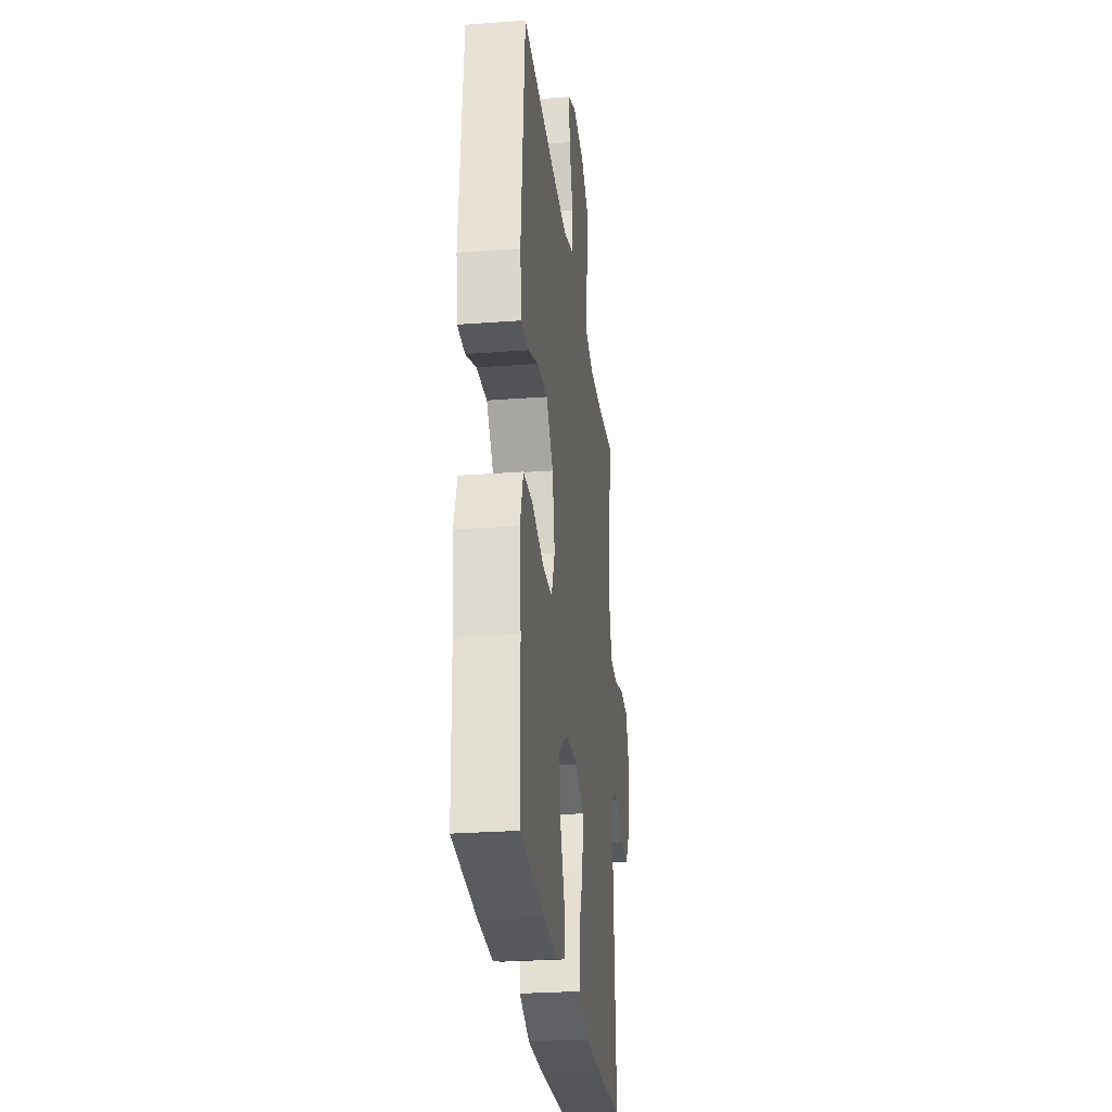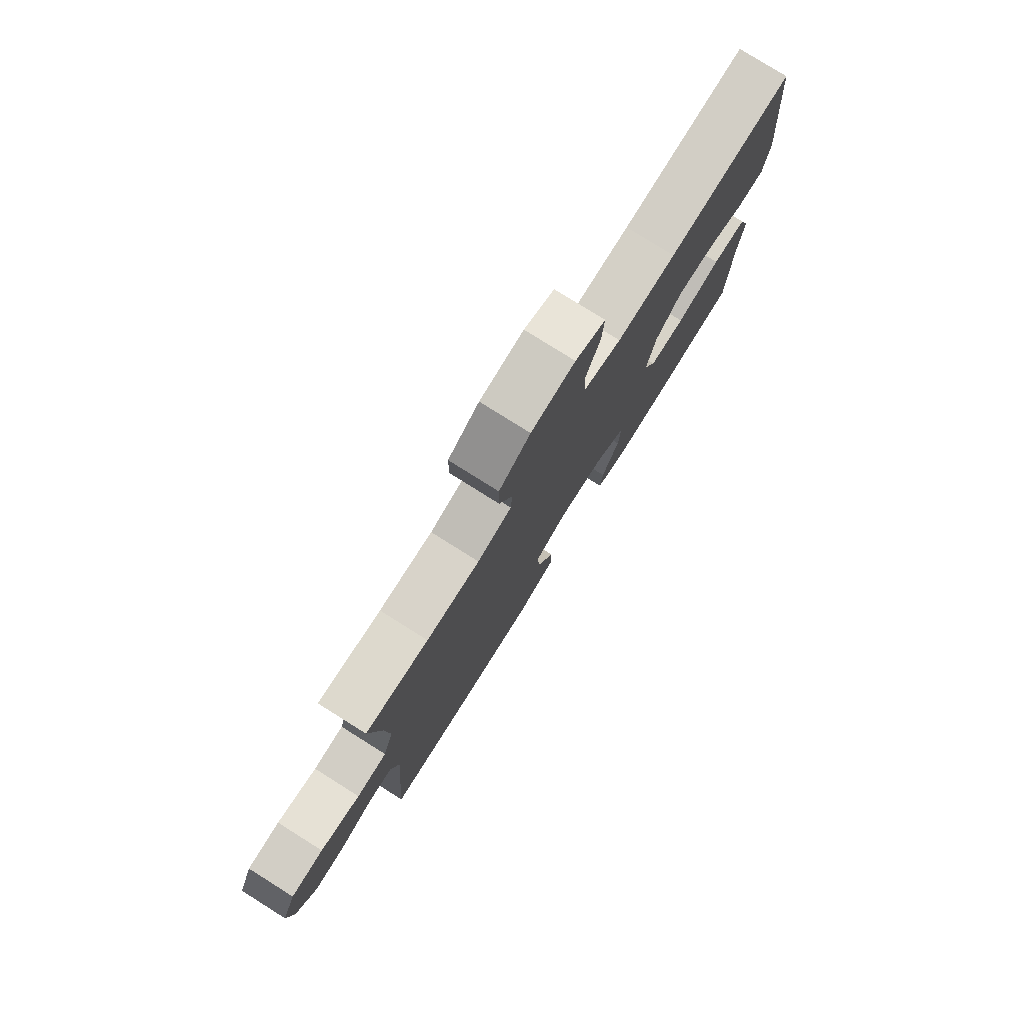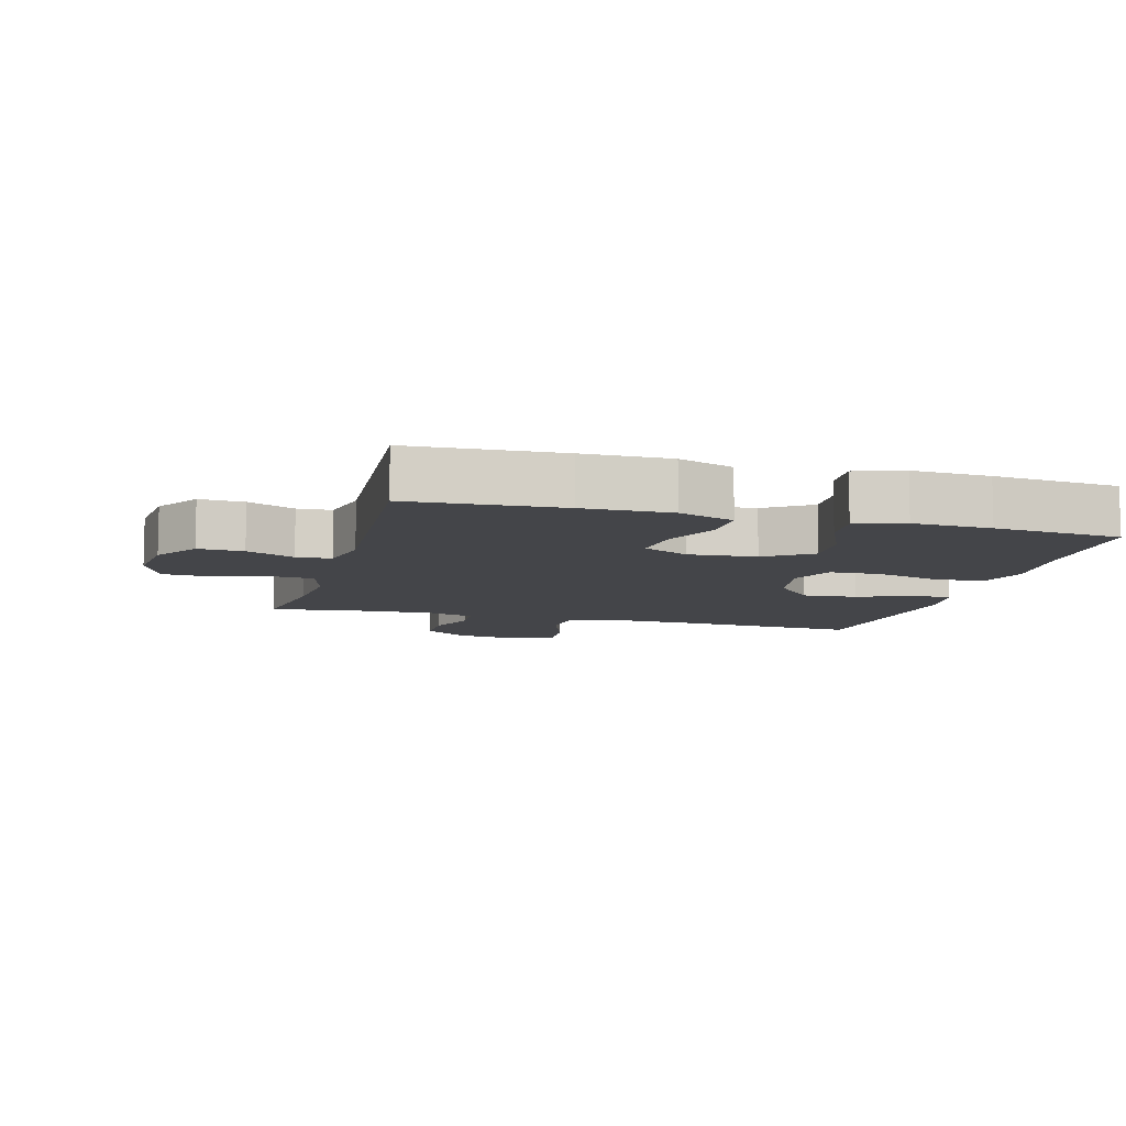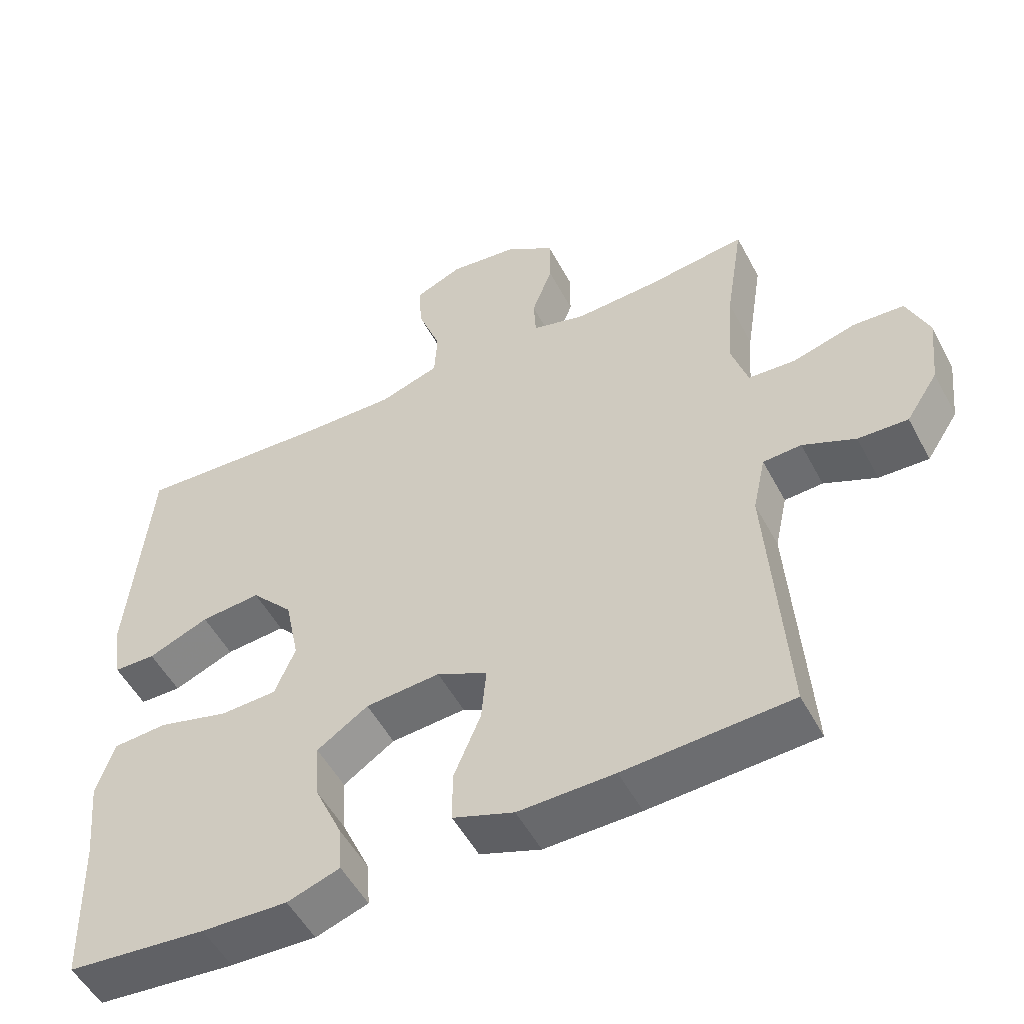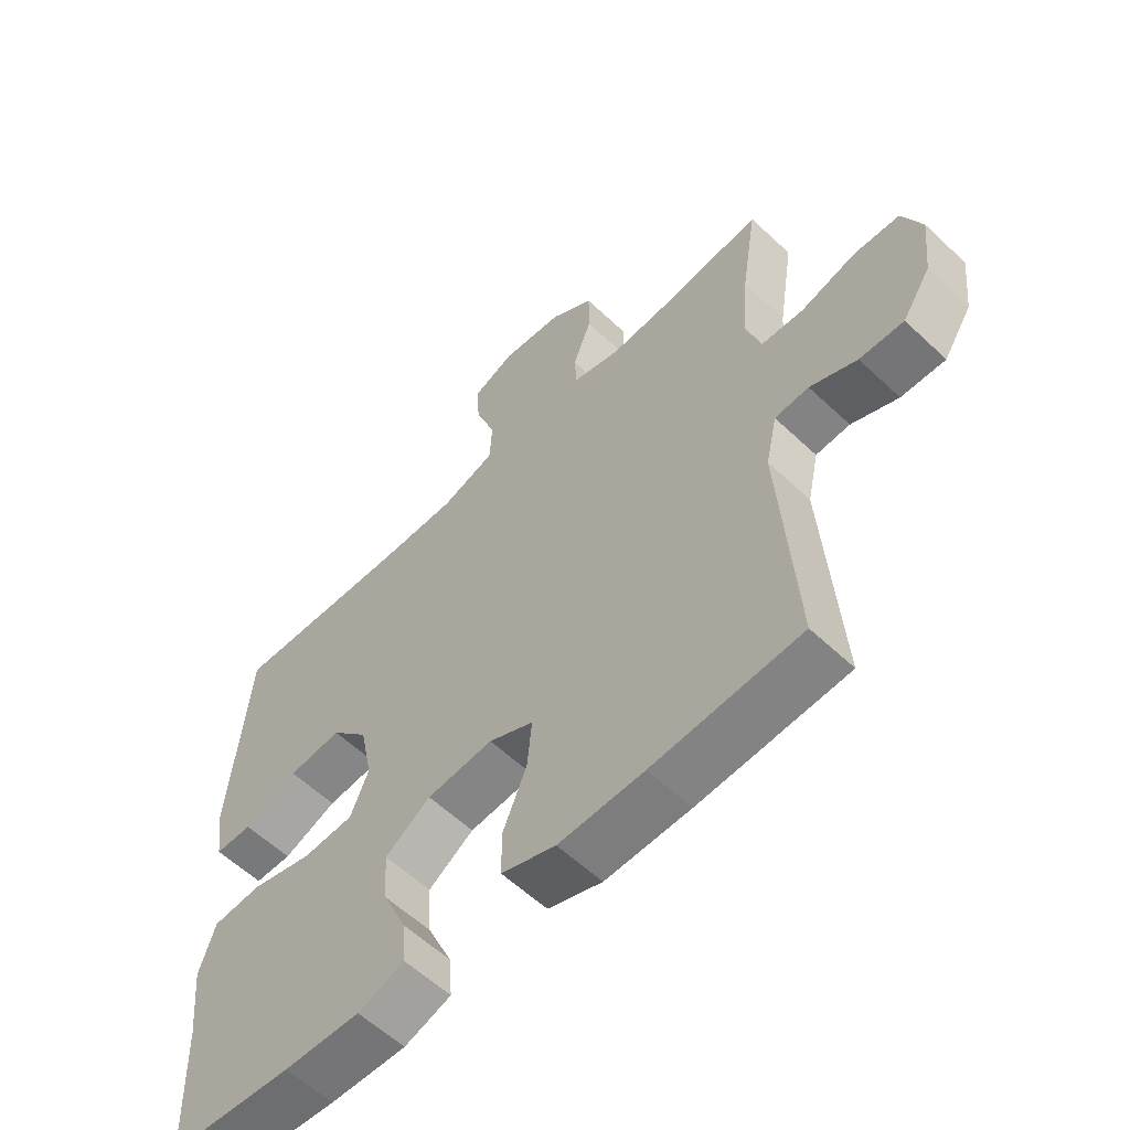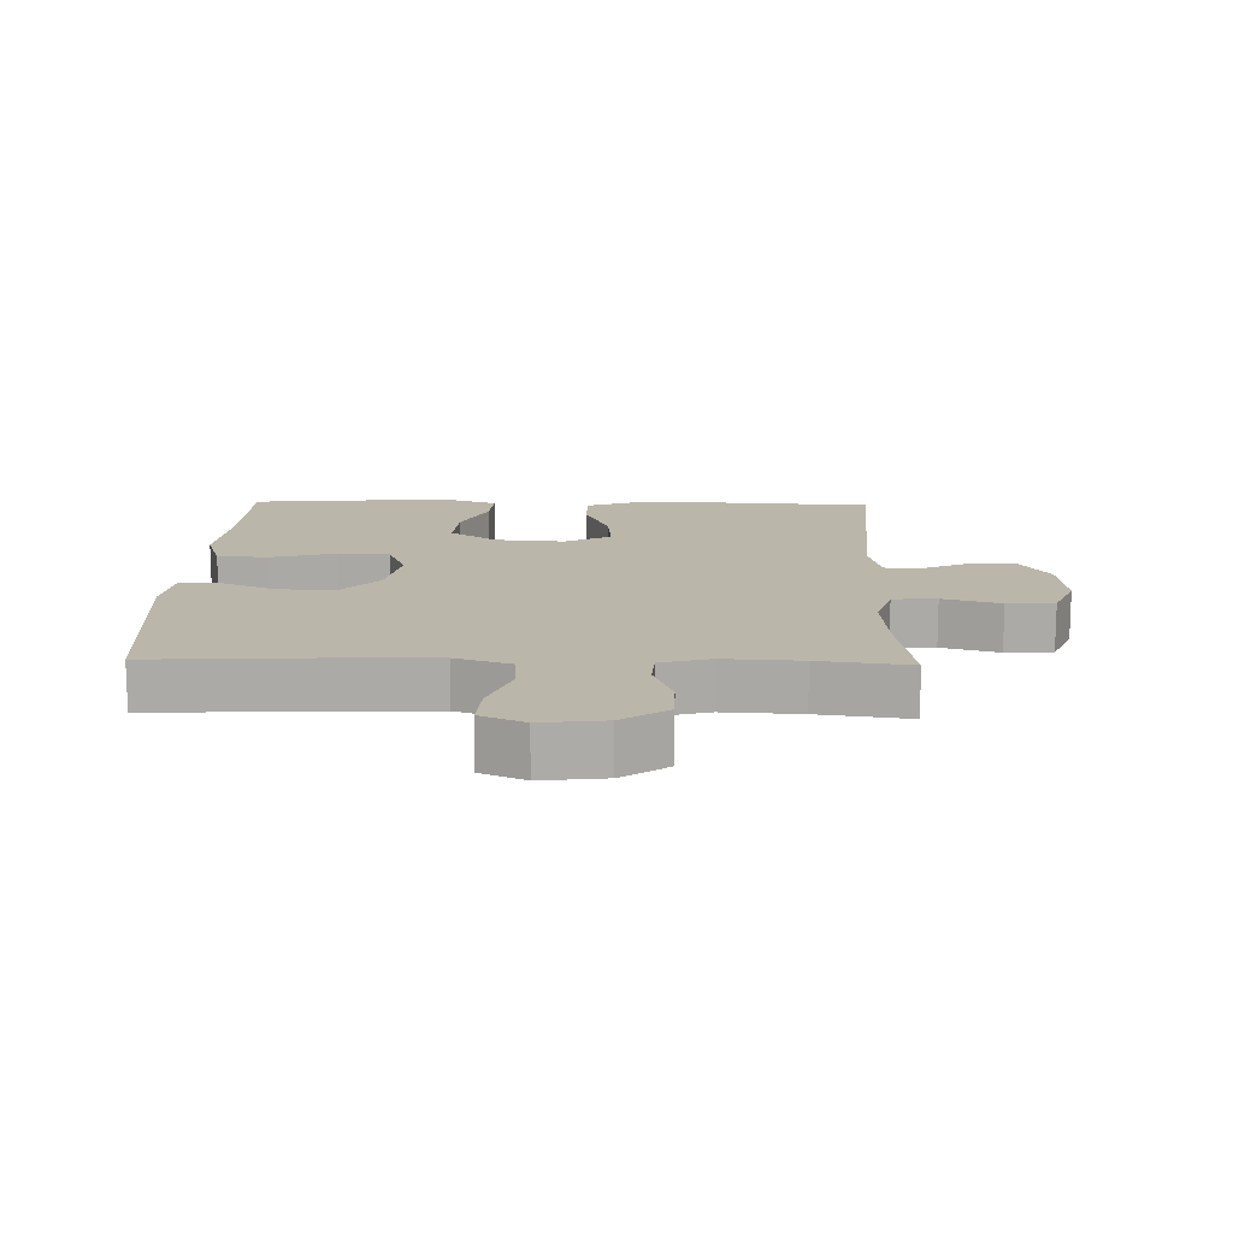
<metadata>
{"format":"obj","ext":"obj","renderer":"f3d","projection":"perspective","resolution":1024,"background":"white","views":[{"elev":-27.5,"azim":-83.4,"up":"+Z"},{"elev":78.9,"azim":122.1,"up":"+Z"},{"elev":-9.1,"azim":164.7,"up":"+Y"},{"elev":-52.3,"azim":27.5,"up":"+Z"},{"elev":-58.5,"azim":45.8,"up":"+Z"},{"elev":14.1,"azim":1.6,"up":"+Y"}]}
</metadata>
<code>
v 0.5 0.07 0.5
v 0.475 0.07 0.341
v 0.466 0.07 0.226
v 0.489 0.07 0.151
v 0.556 0.07 0.147
v 0.644 0.07 0.172
v 0.716 0.07 0.168
v 0.747 0.07 0.094
v 0.736 0.07 -0.007
v 0.691 0.07 -0.076
v 0.621 0.07 -0.073
v 0.547 0.07 -0.04
v 0.493 0.07 -0.043
v 0.475 0.07 -0.125
v 0.5 0.07 -0.5
v 0.266 0.07 -0.513
v 0.131 0.07 -0.515
v 0.045 0.07 -0.484
v 0.045 0.07 -0.412
v 0.083 0.07 -0.321
v 0.09 0.07 -0.244
v 0.019 0.07 -0.209
v -0.086 0.07 -0.217
v -0.158 0.07 -0.265
v -0.153 0.07 -0.345
v -0.114 0.07 -0.432
v -0.109 0.07 -0.498
v -0.183 0.07 -0.523
v -0.304 0.07 -0.518
v -0.5 0.07 -0.5
v -0.506 0.07 -0.288
v -0.518 0.07 -0.17
v -0.493 0.07 -0.092
v -0.416 0.07 -0.087
v -0.317 0.07 -0.114
v -0.237 0.07 -0.111
v -0.208 0.07 -0.041
v -0.228 0.07 0.057
v -0.287 0.07 0.122
v -0.372 0.07 0.115
v -0.458 0.07 0.08
v -0.517 0.07 0.081
v -0.53 0.07 0.165
v -0.5 0.07 0.5
v -0.223 0.07 0.484
v -0.092 0.07 0.481
v -0.007 0.07 0.509
v -0.003 0.07 0.578
v -0.035 0.07 0.665
v -0.04 0.07 0.736
v 0.027 0.07 0.765
v 0.124 0.07 0.753
v 0.193 0.07 0.705
v 0.193 0.07 0.632
v 0.164 0.07 0.554
v 0.167 0.07 0.497
v 0.243 0.07 0.476
v 0.361 0.07 0.482
v 0.5 0 0.5
v 0.475 0 0.341
v 0.466 0 0.226
v 0.489 0 0.151
v 0.556 0 0.147
v 0.644 0 0.172
v 0.716 0 0.168
v 0.747 0 0.094
v 0.736 0 -0.007
v 0.691 0 -0.076
v 0.621 0 -0.073
v 0.547 0 -0.04
v 0.493 0 -0.043
v 0.475 0 -0.125
v 0.5 0 -0.5
v 0.266 0 -0.513
v 0.131 0 -0.515
v 0.045 0 -0.484
v 0.045 0 -0.412
v 0.083 0 -0.321
v 0.09 0 -0.244
v 0.019 0 -0.209
v -0.086 0 -0.217
v -0.158 0 -0.265
v -0.153 0 -0.345
v -0.114 0 -0.432
v -0.109 0 -0.498
v -0.183 0 -0.523
v -0.304 0 -0.518
v -0.5 0 -0.5
v -0.506 0 -0.288
v -0.518 0 -0.17
v -0.493 0 -0.092
v -0.416 0 -0.087
v -0.317 0 -0.114
v -0.237 0 -0.111
v -0.208 0 -0.041
v -0.228 0 0.057
v -0.287 0 0.122
v -0.372 0 0.115
v -0.458 0 0.08
v -0.517 0 0.081
v -0.53 0 0.165
v -0.5 0 0.5
v -0.223 0 0.484
v -0.092 0 0.481
v -0.007 0 0.509
v -0.003 0 0.578
v -0.035 0 0.665
v -0.04 0 0.736
v 0.027 0 0.765
v 0.124 0 0.753
v 0.193 0 0.705
v 0.193 0 0.632
v 0.164 0 0.554
v 0.167 0 0.497
v 0.243 0 0.476
v 0.361 0 0.482
f 53 54 55
f 52 53 55
f 51 52 55
f 50 51 55
f 49 50 55
f 48 49 55
f 47 48 55 56
f 46 47 56 57
f 43 44 45
f 42 43 45
f 41 42 45
f 40 41 45
f 39 40 45 46
f 38 39 46 57
f 33 34 35
f 32 33 35
f 31 32 35
f 30 31 35
f 29 30 35
f 28 29 35
f 27 28 35
f 26 27 35
f 25 26 35
f 24 25 35 36
f 23 24 36 37
f 18 19 20
f 17 18 20
f 16 17 20
f 15 16 20
f 14 15 20
f 13 14 20 21
f 10 11 12
f 9 10 12
f 8 9 12
f 7 8 12
f 6 7 12
f 5 6 12
f 4 5 12 13
f 13 21 22
f 4 13 22
f 3 4 22
f 58 1 2
f 38 57 58
f 37 38 58
f 23 37 58
f 22 23 58
f 3 22 58
f 2 3 58
f 113 112 111
f 113 111 110
f 113 110 109
f 113 109 108
f 113 108 107
f 113 107 106
f 114 113 106 105
f 115 114 105 104
f 103 102 101
f 103 101 100
f 103 100 99
f 103 99 98
f 104 103 98 97
f 115 104 97 96
f 93 92 91
f 93 91 90
f 93 90 89
f 93 89 88
f 93 88 87
f 93 87 86
f 93 86 85
f 93 85 84
f 93 84 83
f 94 93 83 82
f 95 94 82 81
f 78 77 76
f 78 76 75
f 78 75 74
f 78 74 73
f 78 73 72
f 79 78 72 71
f 70 69 68
f 70 68 67
f 70 67 66
f 70 66 65
f 70 65 64
f 70 64 63
f 71 70 63 62
f 80 79 71
f 80 71 62
f 80 62 61
f 60 59 116
f 116 115 96
f 116 96 95
f 116 95 81
f 116 81 80
f 116 80 61
f 116 61 60
f 1 59 60 2
f 2 60 61 3
f 3 61 62 4
f 4 62 63 5
f 5 63 64 6
f 6 64 65 7
f 7 65 66 8
f 8 66 67 9
f 9 67 68 10
f 10 68 69 11
f 11 69 70 12
f 12 70 71 13
f 13 71 72 14
f 14 72 73 15
f 15 73 74 16
f 16 74 75 17
f 17 75 76 18
f 18 76 77 19
f 19 77 78 20
f 20 78 79 21
f 21 79 80 22
f 22 80 81 23
f 23 81 82 24
f 24 82 83 25
f 25 83 84 26
f 26 84 85 27
f 27 85 86 28
f 28 86 87 29
f 29 87 88 30
f 30 88 89 31
f 31 89 90 32
f 32 90 91 33
f 33 91 92 34
f 34 92 93 35
f 35 93 94 36
f 36 94 95 37
f 37 95 96 38
f 38 96 97 39
f 39 97 98 40
f 40 98 99 41
f 41 99 100 42
f 42 100 101 43
f 43 101 102 44
f 44 102 103 45
f 45 103 104 46
f 46 104 105 47
f 47 105 106 48
f 48 106 107 49
f 49 107 108 50
f 50 108 109 51
f 51 109 110 52
f 52 110 111 53
f 53 111 112 54
f 54 112 113 55
f 55 113 114 56
f 56 114 115 57
f 57 115 116 58
f 58 116 59 1

</code>
